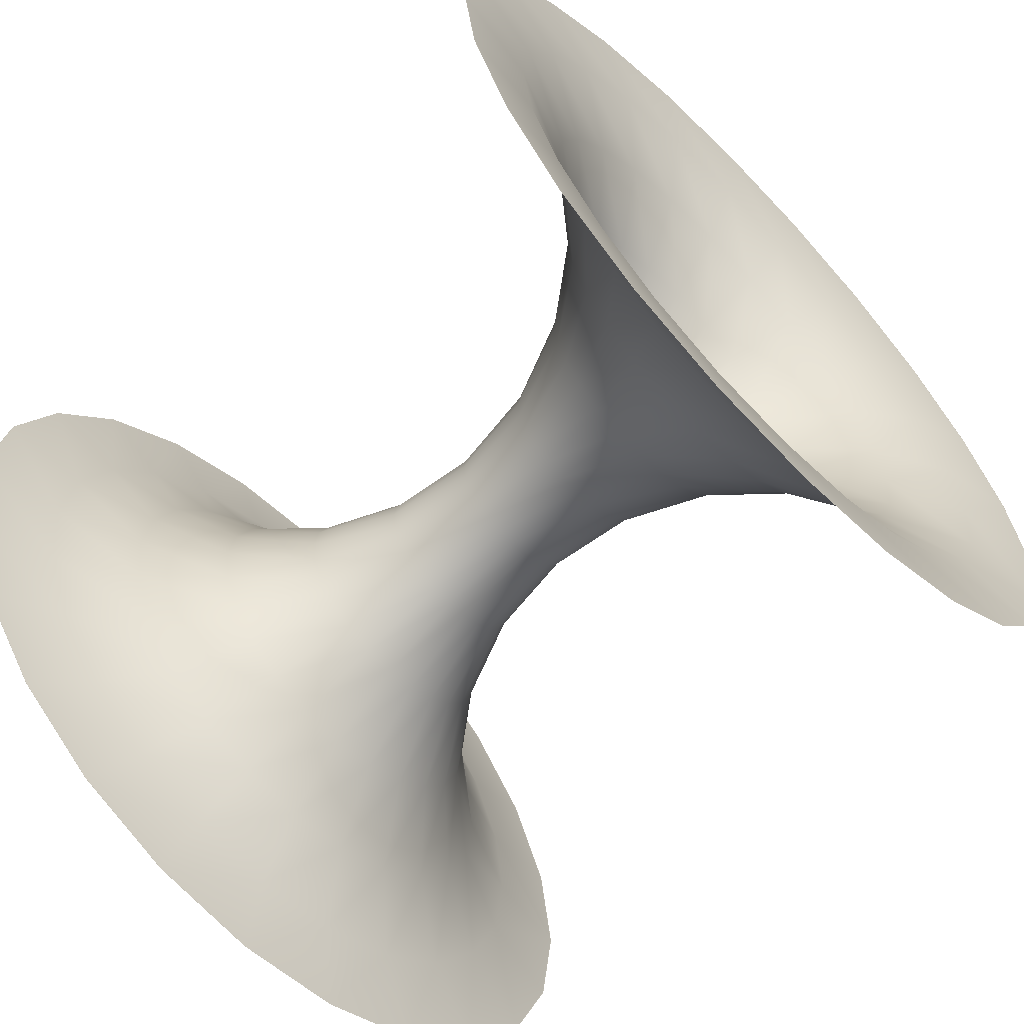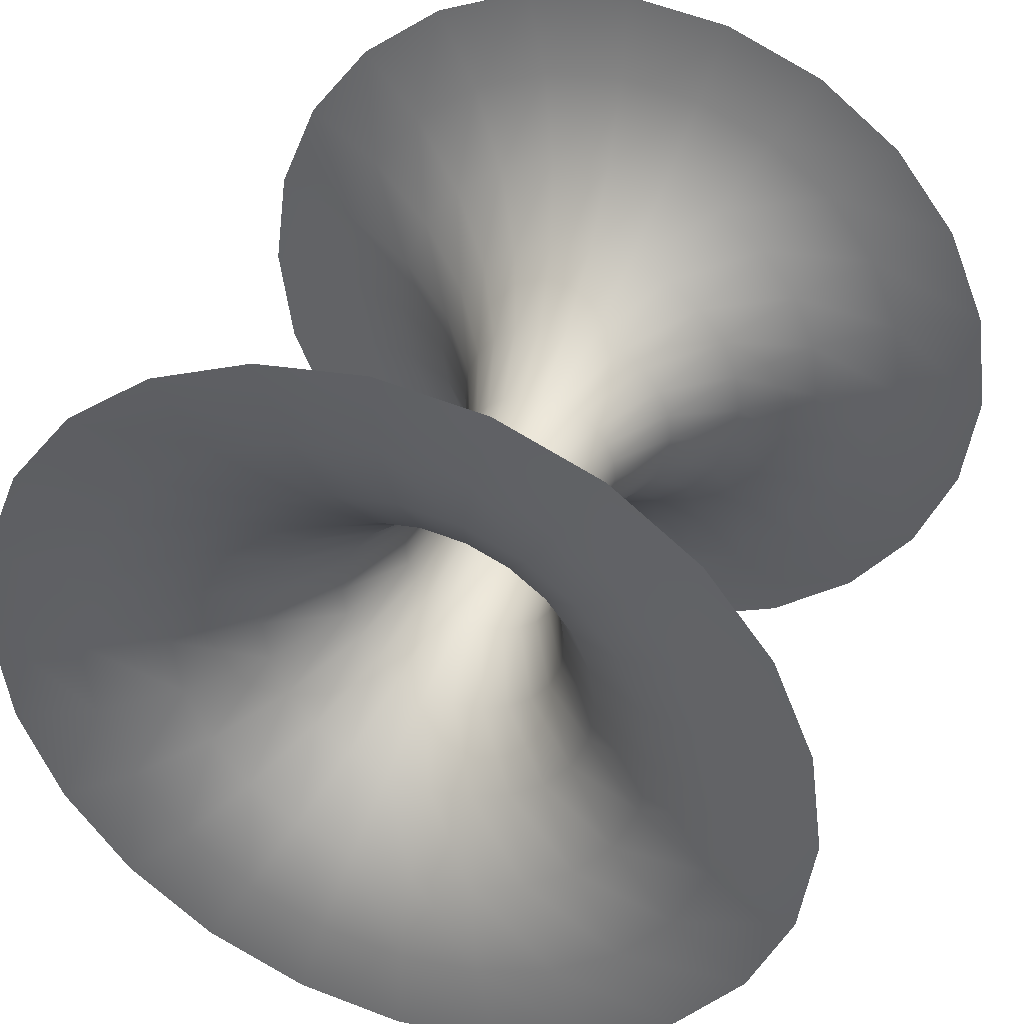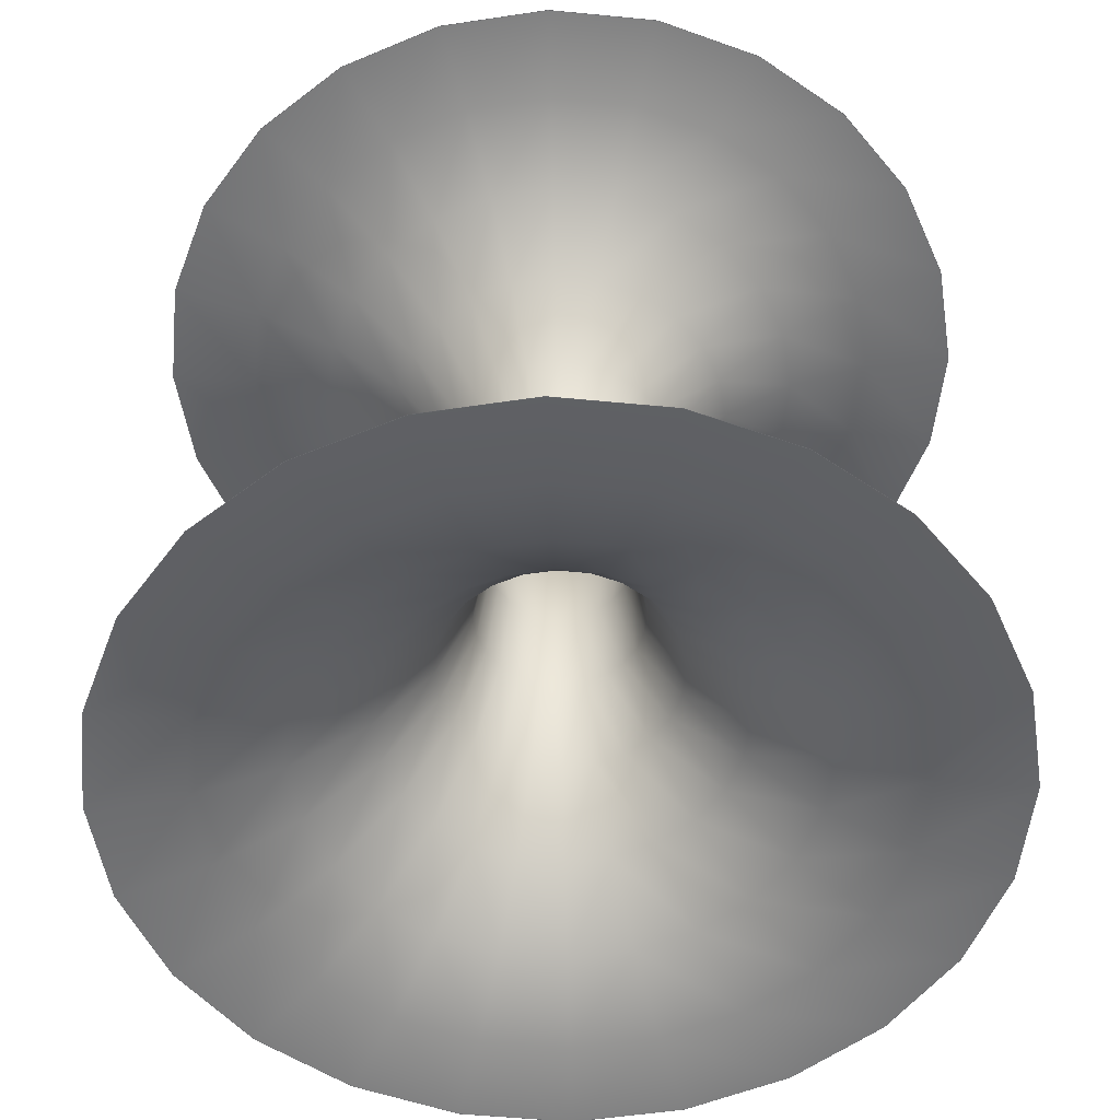
<metadata>
{"format":"obj","ext":"obj","renderer":"f3d","projection":"perspective","resolution":1024,"background":"white","views":[{"elev":-63.3,"azim":134.3,"up":"+Z"},{"elev":39.8,"azim":20.0,"up":"+Z"},{"elev":-53.3,"azim":91.6,"up":"+Y"}]}
</metadata>
<code>
g Mesh1 Wormhole_1 Wormhole_with_astronaut_1 Model
v -0.1609 -2.184 -2.611
v -0.1601 -2.184 -2.611
v -0.1609 -2.184 -2.611
f 1 2 3
v -0.1618 -2.184 -2.611
f 2 4 3
v -0.8572 -2.184 -2.519
f 4 2 5
v -0.1609 -2.184 -2.608
f 5 2 6
v 0.5353 -2.184 -2.519
f 7 6 2
v 0.5346 -2.184 -2.517
f 6 7 8
v 1.184 -2.184 -2.25
f 8 7 9
v 1.183 -2.184 -2.248
f 8 9 10
v 1.741 -2.184 -1.823
f 10 9 11
v 1.739 -2.184 -1.821
f 10 11 12
v 2.169 -2.184 -1.266
f 12 11 13
v 2.167 -2.184 -1.264
f 12 13 14
v 2.437 -2.184 -0.6169
f 14 13 15
v 2.435 -2.184 -0.6163
f 14 15 16
v 2.529 -2.184 0.07928
f 16 15 17
v 2.527 -2.184 0.07928
f 16 17 18
v 2.437 -2.184 0.7755
f 18 17 19
v 2.435 -2.184 0.7749
f 18 19 20
v 2.167 -2.184 1.423
f 20 19 21
v 2.169 -2.184 1.424
f 21 19 22
v 1.739 -2.184 1.98
f 21 22 23
v 1.741 -2.184 1.981
f 23 22 24
v 1.183 -2.184 2.407
f 23 24 25
v 1.184 -2.184 2.409
f 25 24 26
v 0.5346 -2.184 2.675
f 25 26 27
v 0.5353 -2.184 2.678
f 27 26 28
v -0.1609 -2.184 2.767
f 27 28 29
v -0.1609 -2.184 2.769
f 29 28 30
v -0.8572 -2.184 2.678
f 31 29 30
v -0.8565 -2.184 2.675
f 31 32 29
v -1.506 -2.184 2.409
f 33 32 31
v -1.505 -2.184 2.407
f 33 34 32
v -2.063 -2.184 1.981
f 35 34 33
v -2.061 -2.184 1.98
f 35 36 34
v -2.491 -2.184 1.424
f 37 36 35
v -2.488 -2.184 1.423
f 37 38 36
v -2.759 -2.184 0.7755
f 39 38 37
v -2.757 -2.184 0.7749
f 39 40 38
v -2.848 -2.184 0.07963
f 39 41 40
v -2.848 -2.184 0.07962
f 39 42 41
v -2.851 -2.184 0.07928
f 43 42 39
v -2.848 -2.184 0.07928
f 43 44 42
v -2.757 -2.184 -0.6163
f 43 45 44
v -2.759 -2.184 -0.6169
f 46 45 43
v -2.488 -2.184 -1.264
f 46 47 45
v -2.491 -2.184 -1.266
f 48 47 46
v -2.061 -2.184 -1.821
f 48 49 47
v -2.063 -2.184 -1.823
f 50 49 48
v -1.505 -2.184 -2.248
f 50 51 49
v -1.506 -2.184 -2.25
f 52 51 50
v -0.8565 -2.184 -2.517
f 52 53 51
f 5 53 52
f 5 6 53
v -0.7071 -2.108 -1.959
v -0.1609 -2.108 -2.031
f 54 53 6 55
v -1.216 -2.108 -1.748
f 56 51 53 54
v -1.653 -2.108 -1.413
f 57 49 51 56
v -1.989 -2.108 -0.9759
f 58 47 49 57
v -2.199 -2.108 -0.4669
f 59 45 47 58
v -2.271 -2.108 0.07928
f 59 60 44 45
v -1.68 -1.885 -0.3277
v -1.733 -1.885 0.07928
f 61 62 60 59
v -1.234 -1.531 -0.2082
v -1.272 -1.531 0.07928
f 63 64 62 61
v -0.8914 -1.069 -0.1165
v -0.9172 -1.069 0.07928
f 65 66 64 63
v -0.6763 -0.5312 -0.0588
v -0.6944 -0.5312 0.07928
f 67 68 66 65
v -0.6029 0.04599 -0.03913
v -0.6184 0.04599 0.07928
f 69 70 68 67
v -0.6763 0.6232 -0.0588
v -0.6944 0.6232 0.07928
f 71 72 70 69
v -0.8914 1.161 -0.1165
v -0.9172 1.161 0.07928
f 73 74 72 71
v -1.234 1.623 -0.2082
v -1.272 1.623 0.07928
f 75 76 74 73
v -1.68 1.977 -0.3277
v -1.733 1.977 0.07928
f 77 78 76 75
v -2.199 2.2 -0.4669
v -2.271 2.2 0.07928
f 79 80 78 77
v -2.757 2.276 -0.6163
v -2.848 2.276 0.07928
f 81 82 80 79
v -2.851 2.276 0.07928
f 83 81 82
v -2.759 2.276 -0.617
f 84 81 83
v -2.488 2.276 -1.264
f 84 85 81
v -2.491 2.276 -1.266
f 86 85 84
v -2.061 2.276 -1.821
f 86 87 85
v -2.063 2.276 -1.823
f 88 87 86
v -1.505 2.276 -2.248
f 88 89 87
v -1.506 2.276 -2.25
f 90 89 88
v -0.8565 2.276 -2.517
f 90 91 89
v -0.8572 2.276 -2.519
f 92 91 90
v -0.1609 2.276 -2.608
f 92 93 91
v -0.1609 2.276 -2.611
f 93 92 94
v 0.5353 2.276 -2.519
f 95 93 94
v 0.5346 2.276 -2.517
f 93 95 96
v 1.184 2.276 -2.25
f 96 95 97
v 1.183 2.276 -2.248
f 96 97 98
v 1.741 2.276 -1.823
f 98 97 99
v 1.739 2.276 -1.821
f 98 99 100
v 2.169 2.276 -1.266
f 100 99 101
v 2.167 2.276 -1.264
f 100 101 102
v 2.437 2.276 -0.617
f 102 101 103
v 2.435 2.276 -0.6163
f 102 103 104
v 2.529 2.276 0.07928
f 104 103 105
v 2.527 2.276 0.07928
f 104 105 106
v 2.437 2.276 0.7755
f 106 105 107
v 2.435 2.276 0.7749
f 106 107 108
v 2.167 2.276 1.423
f 108 107 109
v 2.169 2.276 1.424
f 109 107 110
v 1.739 2.276 1.98
f 109 110 111
v 1.741 2.276 1.981
f 111 110 112
v 1.183 2.276 2.407
f 111 112 113
v 1.184 2.276 2.409
f 113 112 114
v 0.5346 2.276 2.675
f 113 114 115
v 0.5353 2.276 2.678
f 115 114 116
v -0.1609 2.276 2.767
f 115 116 117
v -0.1609 2.276 2.769
f 117 116 118
v -0.8572 2.276 2.678
f 119 117 118
v -0.8565 2.276 2.675
f 119 120 117
v -1.506 2.276 2.409
f 121 120 119
v -1.505 2.276 2.407
f 121 122 120
v -2.063 2.276 1.981
f 123 122 121
v -2.061 2.276 1.98
f 123 124 122
v -2.491 2.276 1.424
f 125 124 123
v -2.488 2.276 1.423
f 125 126 124
v -2.759 2.276 0.7755
f 127 126 125
v -2.757 2.276 0.7749
f 127 128 126
v -2.848 2.276 0.07963
f 127 129 128
v -2.848 2.276 0.07962
f 127 130 129
f 83 130 127
f 83 82 130
v -2.199 2.2 0.6255
f 128 131 80 82 129
v -1.989 2.2 1.134
f 126 132 131 128
v -1.653 2.2 1.572
f 124 133 132 126
v -1.216 2.2 1.907
f 122 134 133 124
v -0.7071 2.2 2.118
f 120 135 134 122
v -0.1609 2.2 2.19
f 117 136 135 120
v 0.3852 2.2 2.118
f 115 137 136 117
v 0.8942 2.2 1.907
f 113 138 137 115
v 1.331 2.2 1.572
f 111 139 138 113
v 1.667 2.2 1.134
f 109 140 139 111
v 1.877 2.2 0.6255
f 108 141 140 109
v 1.949 2.2 0.07928
f 106 142 141 108
v 1.877 2.2 -0.4669
f 104 143 142 106
v 1.667 2.2 -0.9759
f 102 144 143 104
v 1.331 2.2 -1.413
f 100 145 144 102
v 0.8942 2.2 -1.748
f 98 146 145 100
v 0.3852 2.2 -1.959
f 96 147 146 98
v -0.1609 2.2 -2.031
f 93 148 147 96
v -0.7071 2.2 -1.959
f 91 149 148 93
v -1.216 2.2 -1.748
f 89 150 149 91
v -1.653 2.2 -1.413
f 87 151 150 89
v -1.989 2.2 -0.9759
f 85 152 151 87
f 81 79 152 85
v -1.523 1.977 -0.707
f 79 77 153 152
v -1.123 1.623 -0.476
f 77 75 154 153
v -0.8159 1.161 -0.2989
f 75 73 155 154
v -0.623 0.6232 -0.1875
f 73 71 156 155
v -0.5572 0.04599 -0.1495
f 71 69 157 156
v -0.623 -0.5312 -0.1875
f 69 67 158 157
v -0.8159 -1.069 -0.2989
f 67 65 159 158
v -1.123 -1.531 -0.476
f 65 63 160 159
v -1.523 -1.885 -0.707
f 63 61 161 160
f 61 59 58 161
v -1.273 -1.885 -1.033
f 161 58 57 162
v -0.9472 -1.885 -1.283
f 162 57 56 163
v -0.5679 -1.885 -1.44
f 163 56 54 164
v -0.1609 -1.885 -1.493
f 164 54 55 165
v 0.3852 -2.108 -1.959
v 0.246 -1.885 -1.44
f 165 55 166 167
f 55 6 8 166
v 0.8942 -2.108 -1.748
f 166 8 10 168
v 1.331 -2.108 -1.413
f 168 10 12 169
v 1.667 -2.108 -0.9759
f 169 12 14 170
v 1.877 -2.108 -0.4669
f 170 14 16 171
v 1.949 -2.108 0.07928
f 171 16 18 172
v 1.877 -2.108 0.6255
f 172 18 20 173
v 1.667 -2.108 1.134
f 173 20 21 174
v 1.331 -2.108 1.572
f 174 21 23 175
v 0.8942 -2.108 1.907
f 175 23 25 176
v 0.3852 -2.108 2.118
f 176 25 27 177
v -0.1609 -2.108 2.19
f 177 27 29 178
v -0.7071 -2.108 2.118
f 178 29 32 179
v -1.216 -2.108 1.907
f 179 32 34 180
v -1.653 -2.108 1.572
f 180 34 36 181
v -1.989 -2.108 1.134
f 181 36 38 182
v -2.199 -2.108 0.6255
f 182 38 40 183
f 183 40 41 44 60
v -1.68 -1.885 0.4863
f 184 183 60 62
v -1.523 -1.885 0.8655
f 185 182 183 184
v -1.273 -1.885 1.191
f 186 181 182 185
v -0.9472 -1.885 1.441
f 187 180 181 186
v -0.5679 -1.885 1.598
f 188 179 180 187
v -0.1609 -1.885 1.652
f 189 178 179 188
v 0.246 -1.885 1.598
f 190 177 178 189
v 0.6253 -1.885 1.441
f 191 176 177 190
v 0.951 -1.885 1.191
f 192 175 176 191
v 1.201 -1.885 0.8655
f 193 174 175 192
v 1.358 -1.885 0.4863
f 194 173 174 193
v 1.412 -1.885 0.07928
f 195 172 173 194
v 1.358 -1.885 -0.3277
f 196 171 172 195
v 1.201 -1.885 -0.707
f 197 170 171 196
v 0.951 -1.885 -1.033
f 198 169 170 197
v 0.6253 -1.885 -1.283
f 199 168 169 198
f 167 166 168 199
v 0.1265 -1.531 -0.9935
v 0.3944 -1.531 -0.8826
f 200 167 199 201
v -0.1609 -1.531 -1.031
f 202 165 167 200
v -0.4484 -1.531 -0.9935
f 203 164 165 202
v -0.7163 -1.531 -0.8826
f 204 163 164 203
v -0.9463 -1.531 -0.7061
f 205 162 163 204
f 160 161 162 205
v -0.6957 -1.069 -0.4555
f 159 160 205 206
v -0.5391 -1.069 -0.5757
f 206 205 204 207
v -0.3567 -1.069 -0.6512
f 207 204 203 208
v -0.1609 -1.069 -0.677
f 208 203 202 209
v 0.03479 -1.069 -0.6512
f 209 202 200 210
v 0.2172 -1.069 -0.5757
f 210 200 201 211
v 0.6244 -1.531 -0.7061
v 0.3738 -1.069 -0.4555
f 211 201 212 213
f 201 199 198 212
v 0.8009 -1.531 -0.476
f 212 198 197 214
v 0.9119 -1.531 -0.2082
f 214 197 196 215
v 0.9497 -1.531 0.07928
f 215 196 195 216
v 0.9119 -1.531 0.3667
f 216 195 194 217
v 0.8009 -1.531 0.6346
f 217 194 193 218
v 0.6244 -1.531 0.8646
f 218 193 192 219
v 0.3944 -1.531 1.041
f 219 192 191 220
v 0.1265 -1.531 1.152
f 220 191 190 221
v -0.1609 -1.531 1.19
f 221 190 189 222
v -0.4484 -1.531 1.152
f 222 189 188 223
v -0.7163 -1.531 1.041
f 223 188 187 224
v -0.9463 -1.531 0.8646
f 224 187 186 225
v -1.123 -1.531 0.6346
f 225 186 185 226
v -1.234 -1.531 0.3667
f 226 185 184 227
f 227 184 62 64
v -0.8914 -1.069 0.275
f 228 227 64 66
v -0.8159 -1.069 0.4574
f 229 226 227 228
v -0.6957 -1.069 0.614
f 230 225 226 229
v -0.5391 -1.069 0.7342
f 231 224 225 230
v -0.3567 -1.069 0.8098
f 232 223 224 231
v -0.1609 -1.069 0.8355
f 233 222 223 232
v 0.03479 -1.069 0.8098
f 234 221 222 233
v 0.2172 -1.069 0.7342
f 235 220 221 234
v 0.3738 -1.069 0.614
f 236 219 220 235
v 0.494 -1.069 0.4574
f 237 218 219 236
v 0.5695 -1.069 0.275
f 238 217 218 237
v 0.5953 -1.069 0.07928
f 239 216 217 238
v 0.5695 -1.069 -0.1165
f 240 215 216 239
v 0.494 -1.069 -0.2989
f 241 214 215 240
f 213 212 214 241
v 0.2163 -0.5312 -0.2979
v 0.3011 -0.5312 -0.1875
f 242 213 241 243
v 0.1058 -0.5312 -0.3827
f 244 211 213 242
v -0.02287 -0.5312 -0.436
f 245 210 211 244
v -0.1609 -0.5312 -0.4542
f 246 209 210 245
v -0.299 -0.5312 -0.436
f 247 208 209 246
v -0.4277 -0.5312 -0.3827
f 248 207 208 247
v -0.5382 -0.5312 -0.2979
f 249 206 207 248
f 158 159 206 249
v -0.4844 0.04599 -0.2442
f 157 158 249 250
v -0.3897 0.04599 -0.3169
f 250 249 248 251
v -0.2794 0.04599 -0.3626
f 251 248 247 252
v -0.1609 0.04599 -0.3782
f 252 247 246 253
v -0.04254 0.04599 -0.3626
f 253 246 245 254
v 0.0678 0.04599 -0.3169
f 254 245 244 255
v 0.1626 0.04599 -0.2442
f 255 244 242 256
v 0.2353 0.04599 -0.1495
f 256 242 243 257
v 0.3544 -0.5312 -0.0588
v 0.281 0.04599 -0.03913
f 257 243 258 259
f 243 241 240 258
v 0.3725 -0.5312 0.07928
f 258 240 239 260
v 0.3544 -0.5312 0.2174
f 260 239 238 261
v 0.3011 -0.5312 0.346
f 261 238 237 262
v 0.2163 -0.5312 0.4565
f 262 237 236 263
v 0.1058 -0.5312 0.5413
f 263 236 235 264
v -0.02287 -0.5312 0.5946
f 264 235 234 265
v -0.1609 -0.5312 0.6128
f 265 234 233 266
v -0.299 -0.5312 0.5946
f 266 233 232 267
v -0.4277 -0.5312 0.5413
f 267 232 231 268
v -0.5382 -0.5312 0.4565
f 268 231 230 269
v -0.623 -0.5312 0.346
f 269 230 229 270
v -0.6763 -0.5312 0.2174
f 270 229 228 271
f 271 228 66 68
v -0.6029 0.04599 0.1977
f 272 271 68 70
v -0.5572 0.04599 0.308
f 273 270 271 272
v -0.4844 0.04599 0.4028
f 274 269 270 273
v -0.3897 0.04599 0.4755
f 275 268 269 274
v -0.2794 0.04599 0.5212
f 276 267 268 275
v -0.1609 0.04599 0.5368
f 277 266 267 276
v -0.04254 0.04599 0.5212
f 278 265 266 277
v 0.0678 0.04599 0.4755
f 279 264 265 278
v 0.1626 0.04599 0.4028
f 280 263 264 279
v 0.2353 0.04599 0.308
f 281 262 263 280
v 0.281 0.04599 0.1977
f 282 261 262 281
v 0.2966 0.04599 0.07928
f 283 260 261 282
f 259 258 260 283
v 0.3544 0.6232 -0.0588
v 0.3725 0.6232 0.07928
f 284 259 283 285
v 0.3011 0.6232 -0.1875
f 286 257 259 284
v 0.2163 0.6232 -0.2979
f 287 256 257 286
v 0.1058 0.6232 -0.3827
f 288 255 256 287
v -0.02287 0.6232 -0.436
f 289 254 255 288
v -0.1609 0.6232 -0.4542
f 290 253 254 289
v -0.299 0.6232 -0.436
f 291 252 253 290
v -0.4277 0.6232 -0.3827
f 292 251 252 291
v -0.5382 0.6232 -0.2979
f 293 250 251 292
f 156 157 250 293
v -0.6957 1.161 -0.4555
f 155 156 293 294
v -0.5391 1.161 -0.5757
f 294 293 292 295
v -0.3567 1.161 -0.6512
f 295 292 291 296
v -0.1609 1.161 -0.677
f 296 291 290 297
v 0.03479 1.161 -0.6512
f 297 290 289 298
v 0.2172 1.161 -0.5757
f 298 289 288 299
v 0.3738 1.161 -0.4555
f 299 288 287 300
v 0.494 1.161 -0.2989
f 300 287 286 301
v 0.5695 1.161 -0.1165
f 301 286 284 302
v 0.5953 1.161 0.07928
f 302 284 285 303
v 0.3544 0.6232 0.2174
v 0.5695 1.161 0.275
f 303 285 304 305
f 285 283 282 304
v 0.3011 0.6232 0.346
f 304 282 281 306
v 0.2163 0.6232 0.4565
f 306 281 280 307
v 0.1058 0.6232 0.5413
f 307 280 279 308
v -0.02287 0.6232 0.5946
f 308 279 278 309
v -0.1609 0.6232 0.6128
f 309 278 277 310
v -0.299 0.6232 0.5946
f 310 277 276 311
v -0.4277 0.6232 0.5413
f 311 276 275 312
v -0.5382 0.6232 0.4565
f 312 275 274 313
v -0.623 0.6232 0.346
f 313 274 273 314
v -0.6763 0.6232 0.2174
f 314 273 272 315
f 315 272 70 72
v -0.8914 1.161 0.275
f 316 315 72 74
v -0.8159 1.161 0.4574
f 317 314 315 316
v -0.6957 1.161 0.614
f 318 313 314 317
v -0.5391 1.161 0.7342
f 319 312 313 318
v -0.3567 1.161 0.8098
f 320 311 312 319
v -0.1609 1.161 0.8355
f 321 310 311 320
v 0.03479 1.161 0.8098
f 322 309 310 321
v 0.2172 1.161 0.7342
f 323 308 309 322
v 0.3738 1.161 0.614
f 324 307 308 323
v 0.494 1.161 0.4574
f 325 306 307 324
f 305 304 306 325
v 0.9119 1.623 0.3667
v 0.8009 1.623 0.6346
f 326 305 325 327
v 0.9497 1.623 0.07928
f 328 303 305 326
v 0.9119 1.623 -0.2082
f 329 302 303 328
v 0.8009 1.623 -0.476
f 330 301 302 329
v 0.6244 1.623 -0.7061
f 331 300 301 330
v 0.3944 1.623 -0.8826
f 332 299 300 331
v 0.1265 1.623 -0.9935
f 333 298 299 332
v -0.1609 1.623 -1.031
f 334 297 298 333
v -0.4484 1.623 -0.9935
f 335 296 297 334
v -0.7163 1.623 -0.8826
f 336 295 296 335
v -0.9463 1.623 -0.7061
f 337 294 295 336
f 154 155 294 337
v -1.273 1.977 -1.033
f 153 154 337 338
v -0.9472 1.977 -1.283
f 338 337 336 339
v -0.5679 1.977 -1.44
f 339 336 335 340
v -0.1609 1.977 -1.493
f 340 335 334 341
v 0.246 1.977 -1.44
f 341 334 333 342
v 0.6253 1.977 -1.283
f 342 333 332 343
v 0.951 1.977 -1.033
f 343 332 331 344
v 1.201 1.977 -0.707
f 344 331 330 345
v 1.358 1.977 -0.3277
f 345 330 329 346
v 1.412 1.977 0.07928
f 346 329 328 347
v 1.358 1.977 0.4863
f 347 328 326 348
v 1.201 1.977 0.8655
f 348 326 327 349
v 0.6244 1.623 0.8646
v 0.951 1.977 1.191
f 349 327 350 351
f 327 325 324 350
v 0.3944 1.623 1.041
f 350 324 323 352
v 0.1265 1.623 1.152
f 352 323 322 353
v -0.1609 1.623 1.19
f 353 322 321 354
v -0.4484 1.623 1.152
f 354 321 320 355
v -0.7163 1.623 1.041
f 355 320 319 356
v -0.9463 1.623 0.8646
f 356 319 318 357
v -1.123 1.623 0.6346
f 357 318 317 358
v -1.234 1.623 0.3667
f 358 317 316 359
f 359 316 74 76
v -1.68 1.977 0.4863
f 360 359 76 78
v -1.523 1.977 0.8655
f 361 358 359 360
v -1.273 1.977 1.191
f 362 357 358 361
v -0.9472 1.977 1.441
f 363 356 357 362
v -0.5679 1.977 1.598
f 364 355 356 363
v -0.1609 1.977 1.652
f 365 354 355 364
v 0.246 1.977 1.598
f 366 353 354 365
v 0.6253 1.977 1.441
f 367 352 353 366
f 351 350 352 367
f 139 351 367 138
f 140 349 351 139
f 141 348 349 140
f 142 347 348 141
f 143 346 347 142
f 144 345 346 143
f 145 344 345 144
f 146 343 344 145
f 147 342 343 146
f 148 341 342 147
f 149 340 341 148
f 150 339 340 149
f 151 338 339 150
f 152 153 338 151
f 138 367 366 137
f 137 366 365 136
f 136 365 364 135
f 135 364 363 134
f 134 363 362 133
f 133 362 361 132
f 132 361 360 131
f 131 360 78 80
f 1 3 4

</code>
